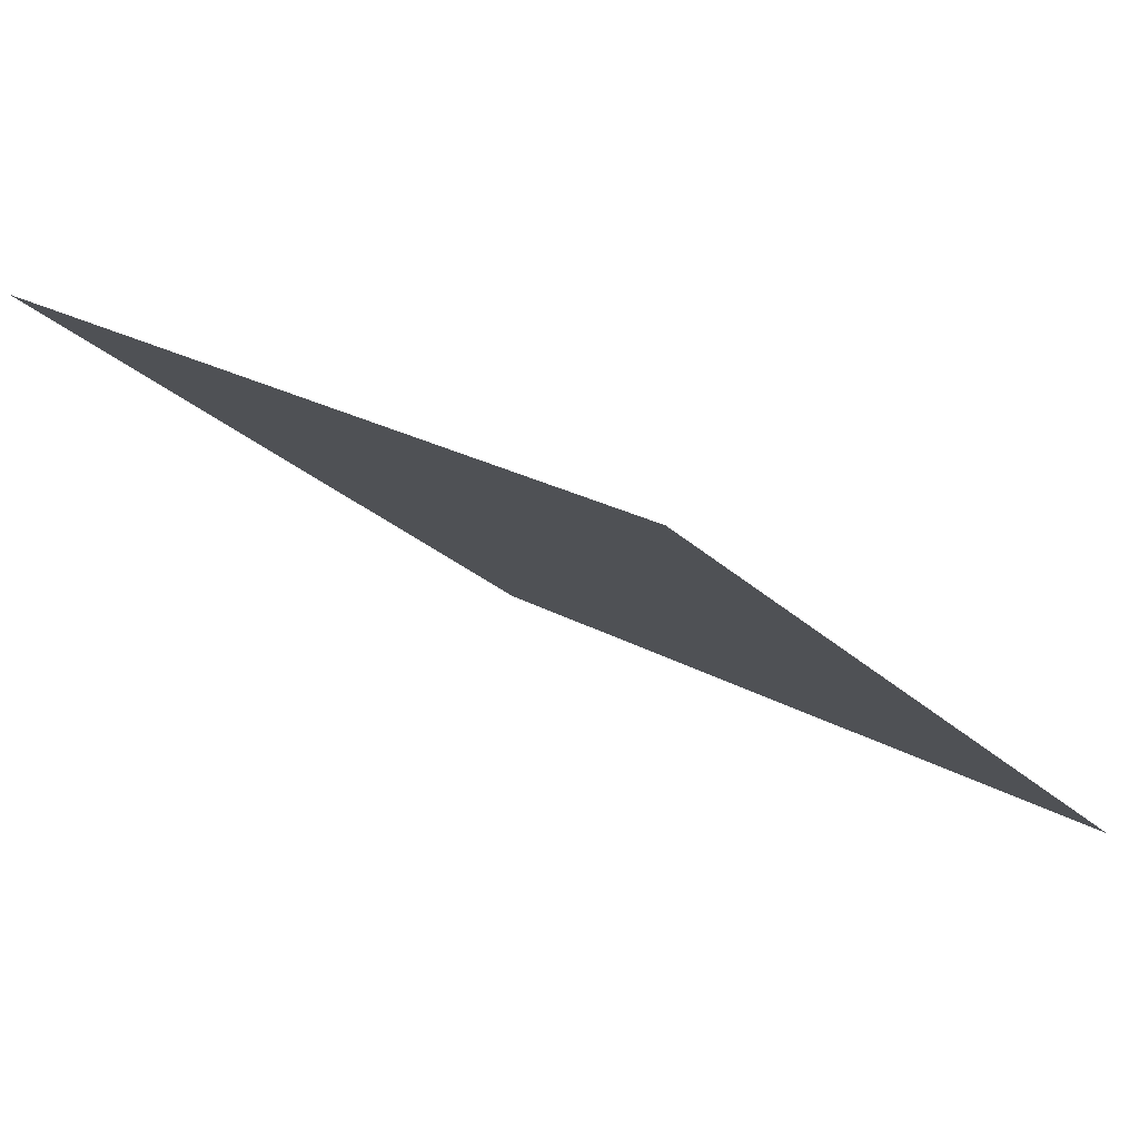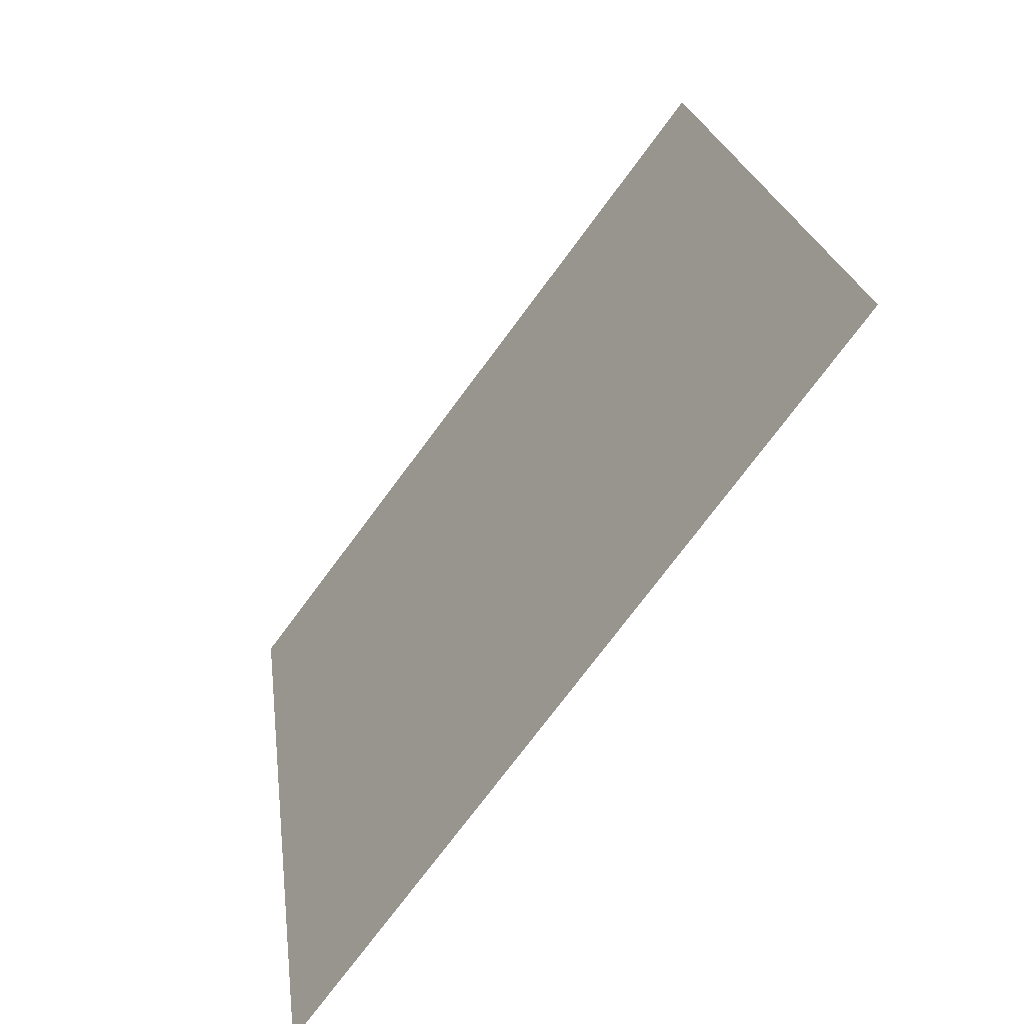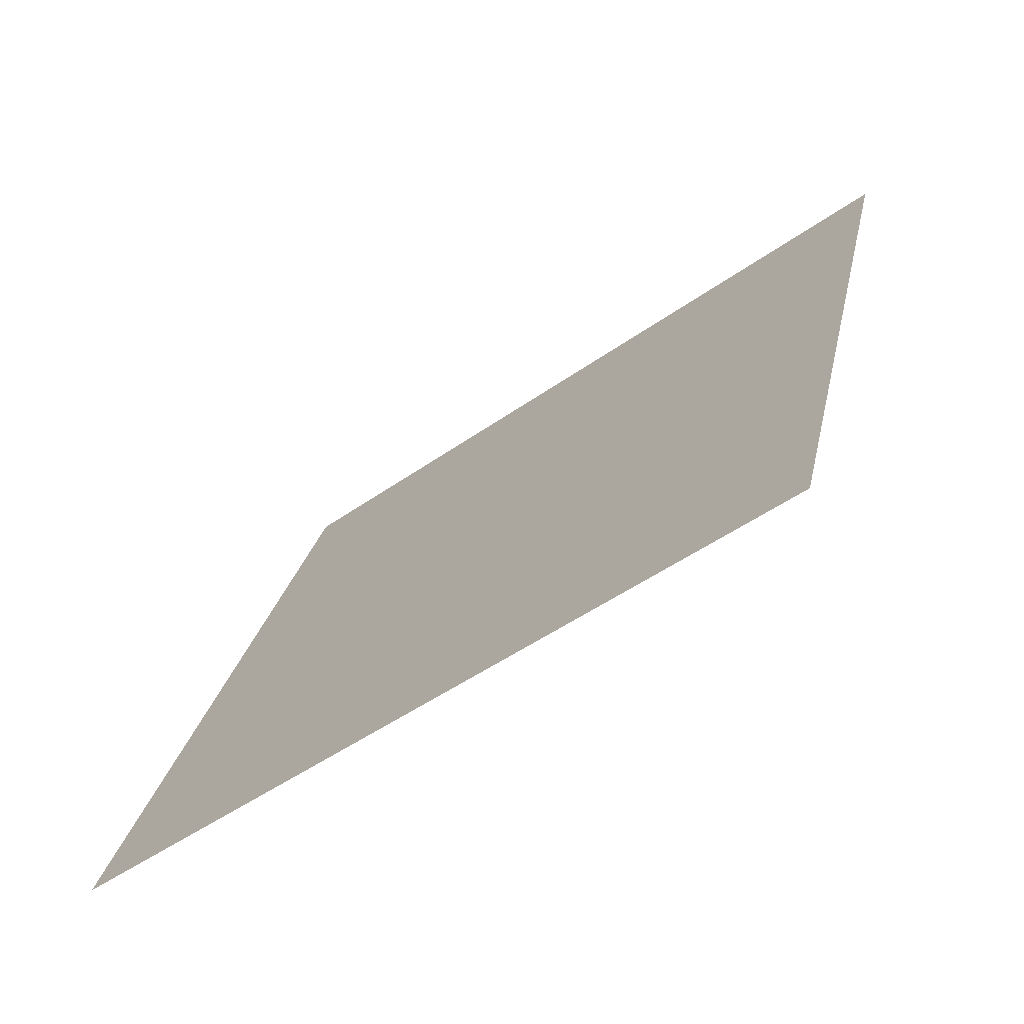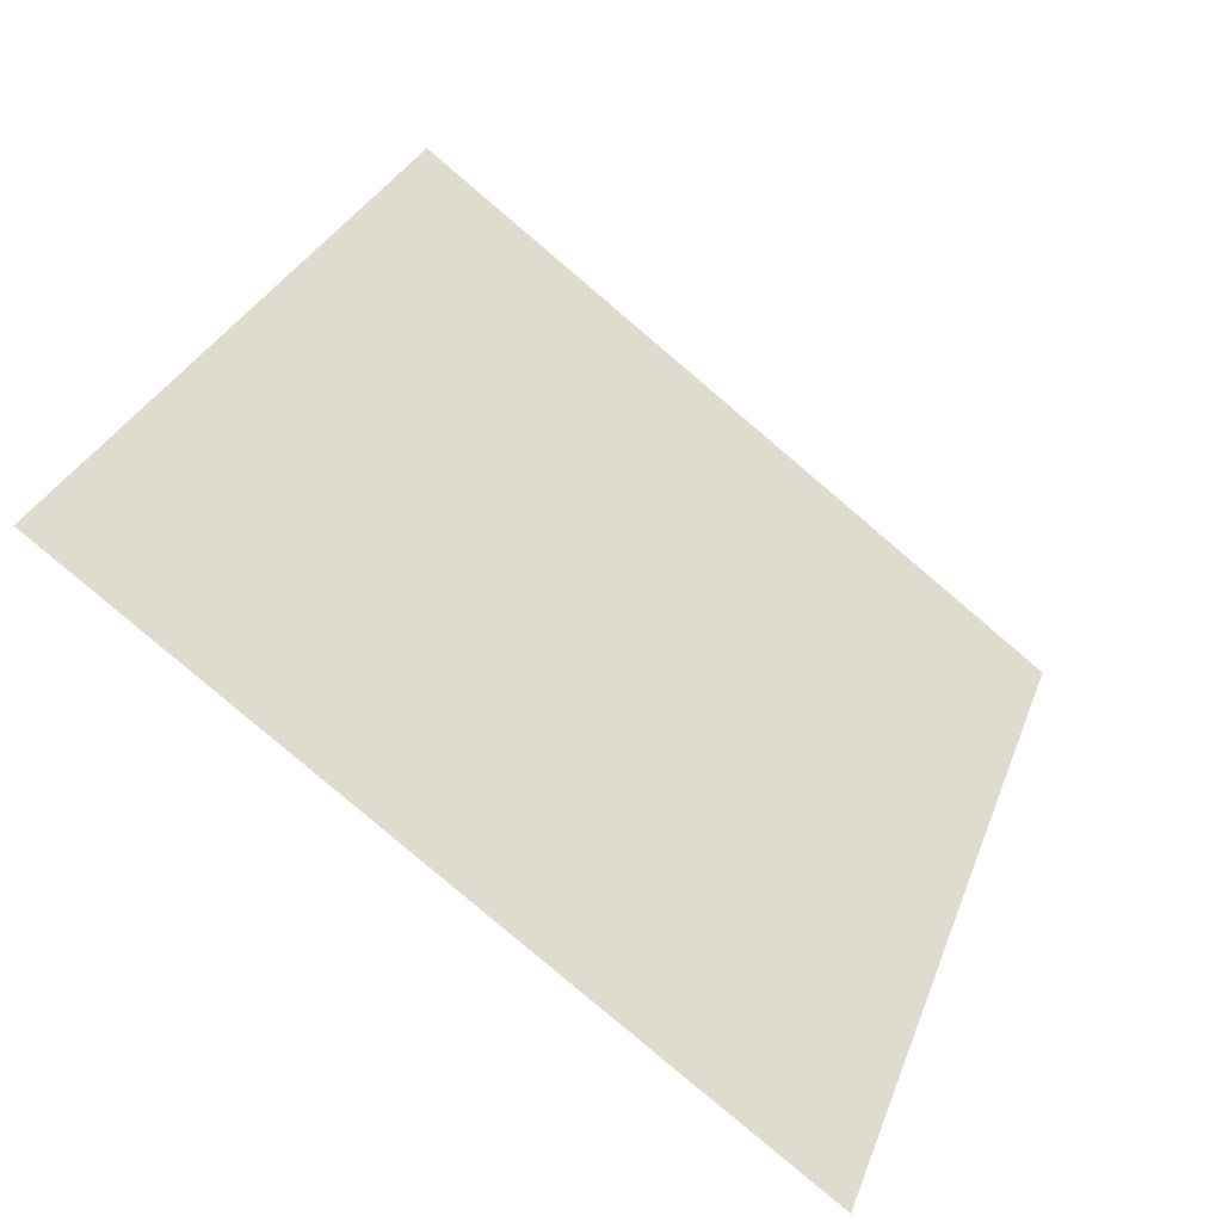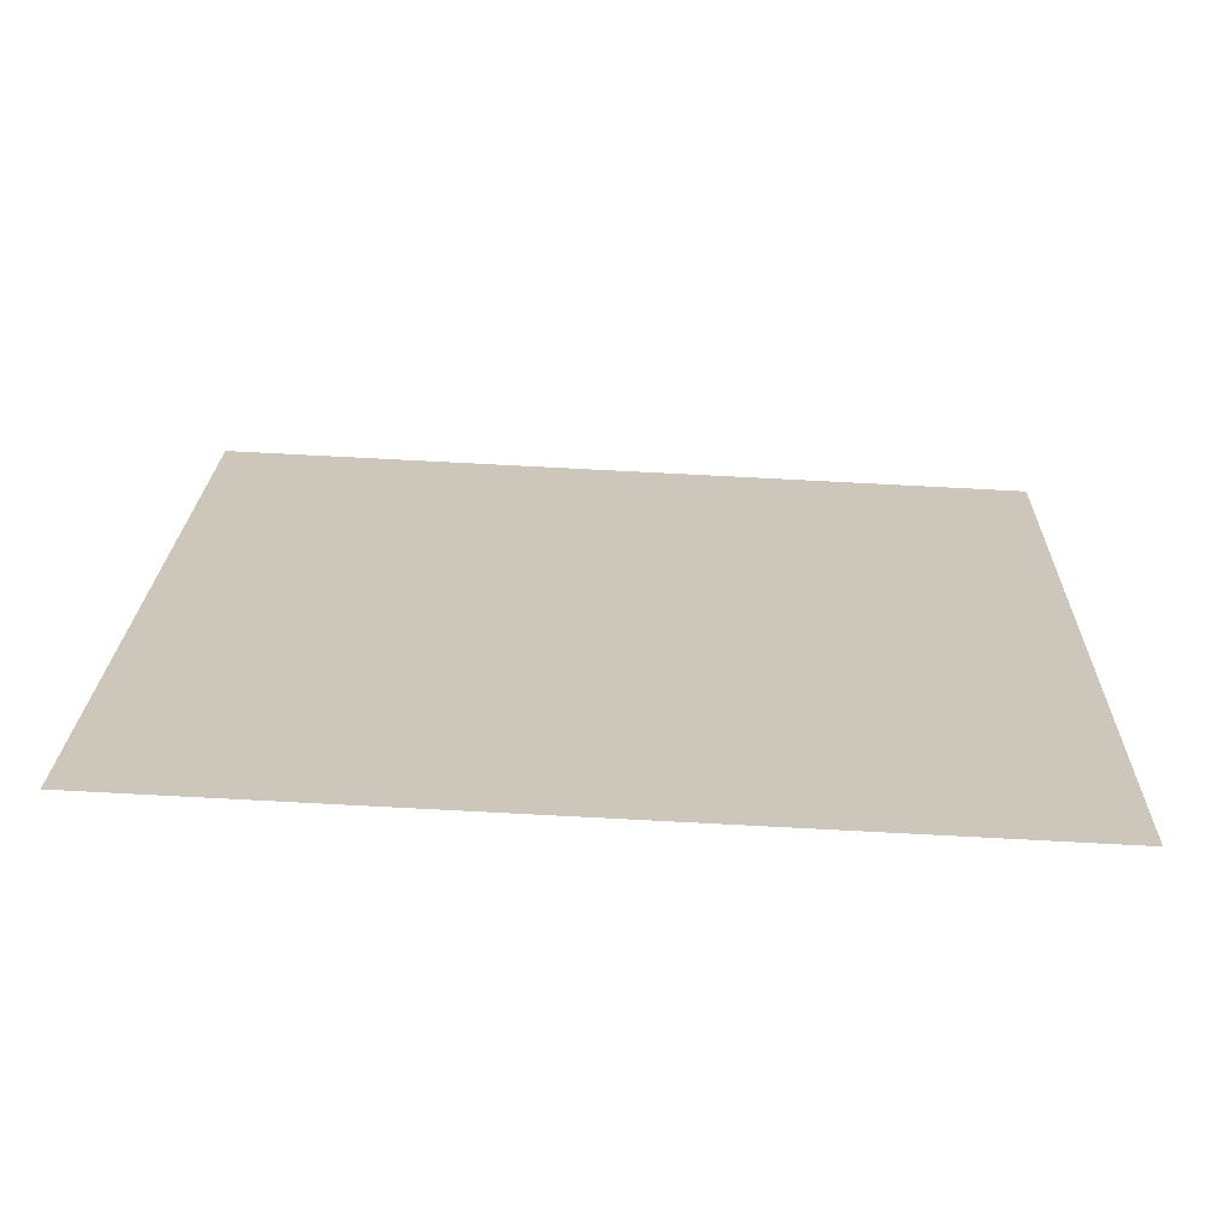
<metadata>
{"format":"obj","ext":"obj","renderer":"f3d","projection":"perspective","resolution":1024,"background":"white","views":[{"elev":21.1,"azim":44.7,"up":"+Y"},{"elev":21.1,"azim":81.6,"up":"+Z"},{"elev":26.8,"azim":-78.0,"up":"+Y"},{"elev":29.4,"azim":108.9,"up":"+Y"},{"elev":57.9,"azim":3.1,"up":"+Y"}]}
</metadata>
<code>
v 0.04606 0.7848 0.5067
v 0.0395 0.785 0.5068
v 0.03962 0.7889 0.512
v 0.04618 0.7888 0.512
f 4 3 2 1

</code>
